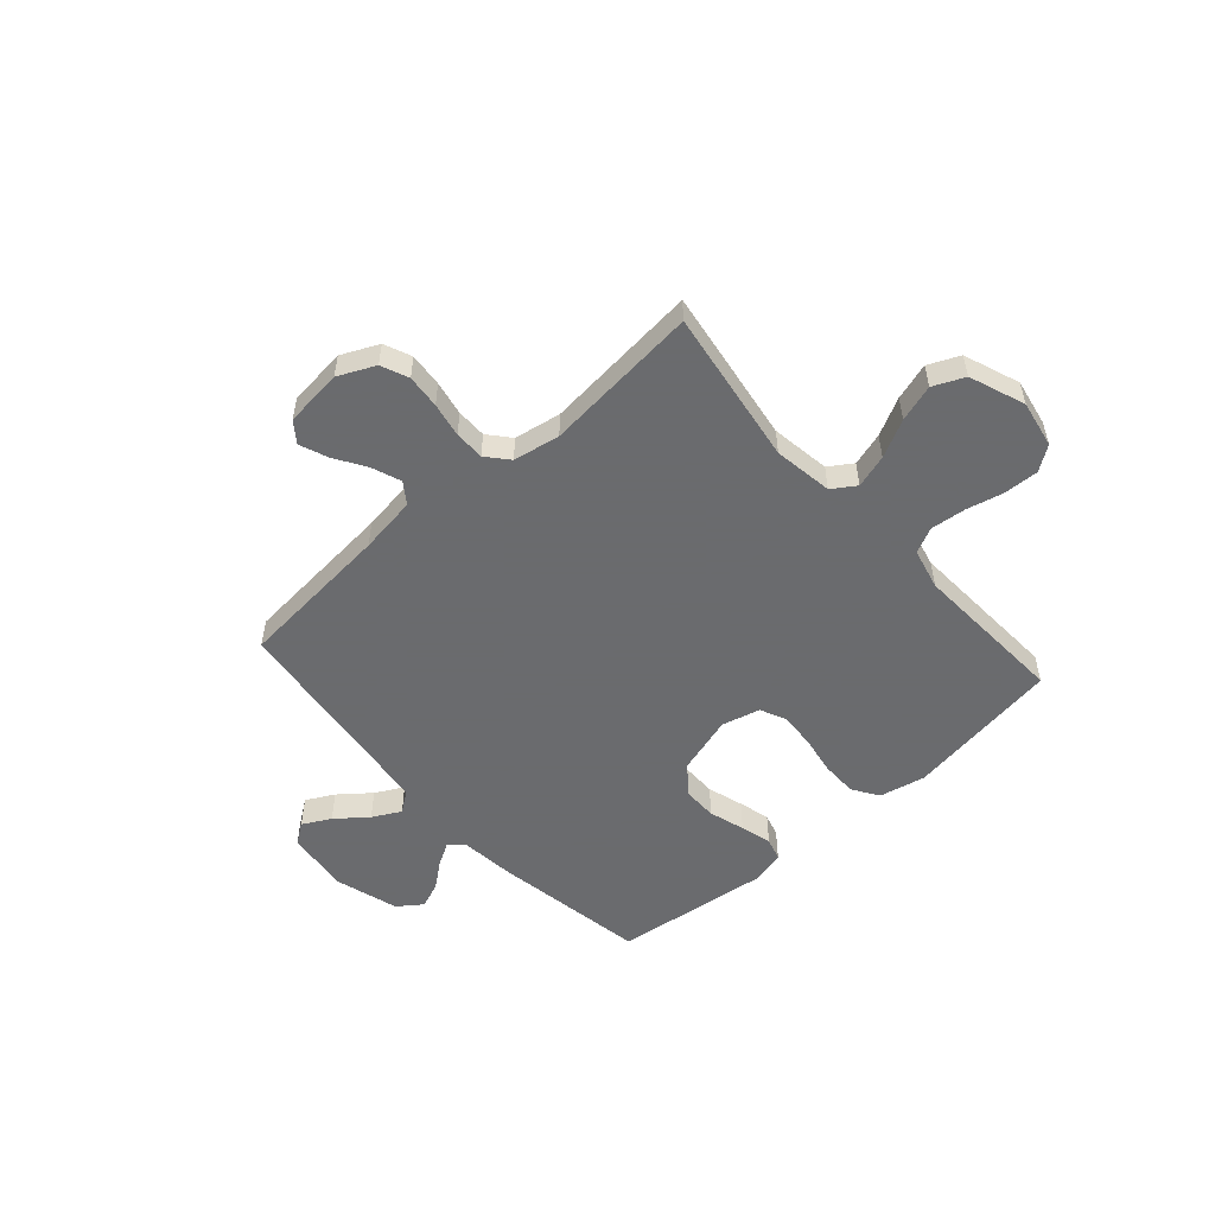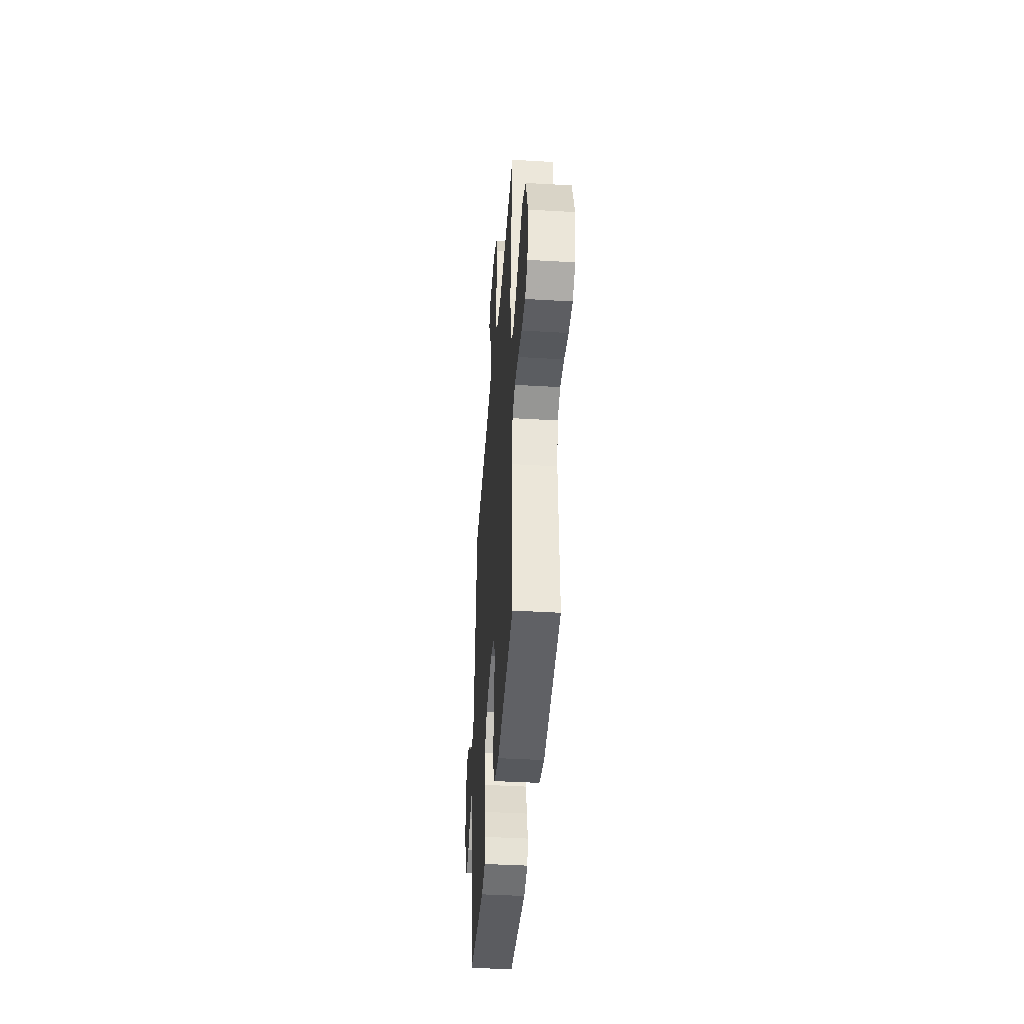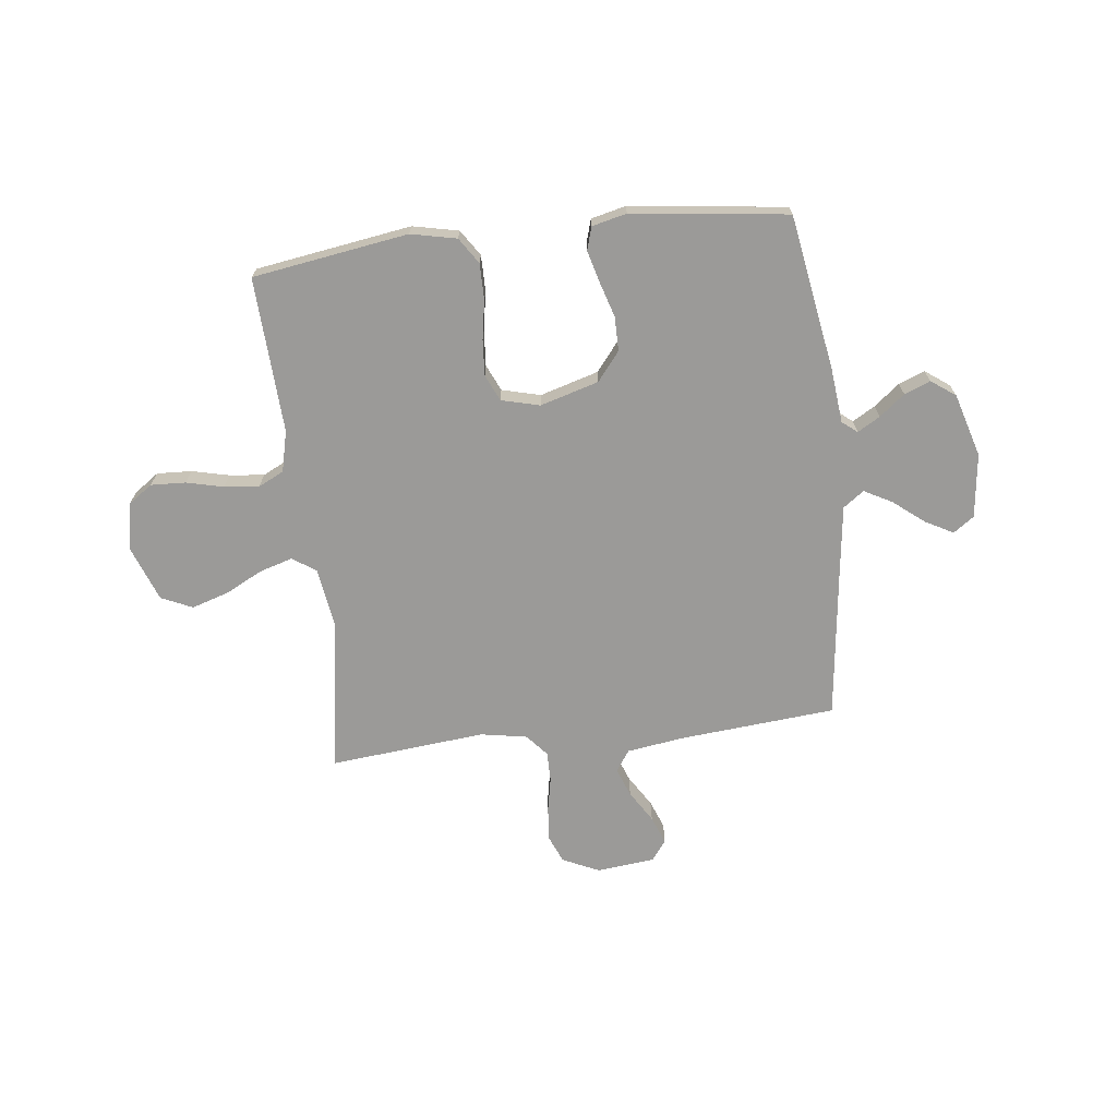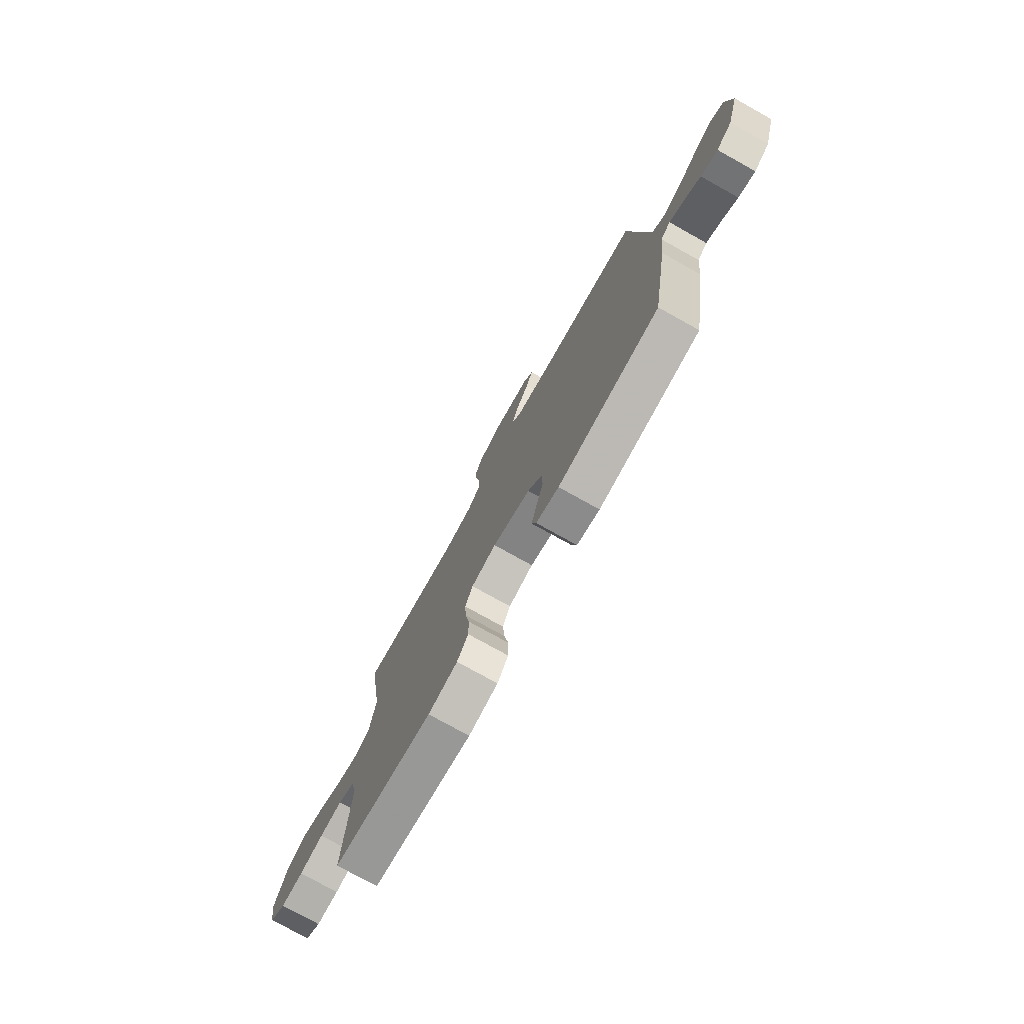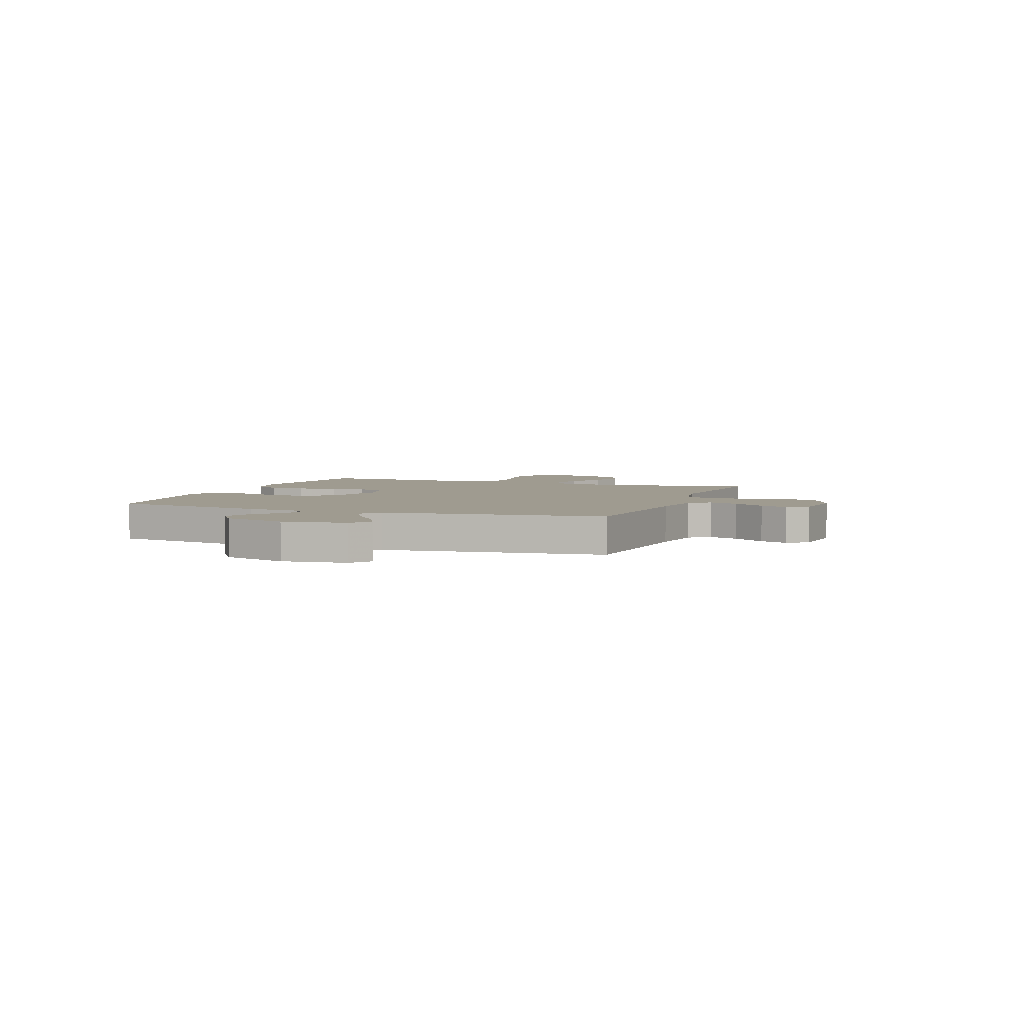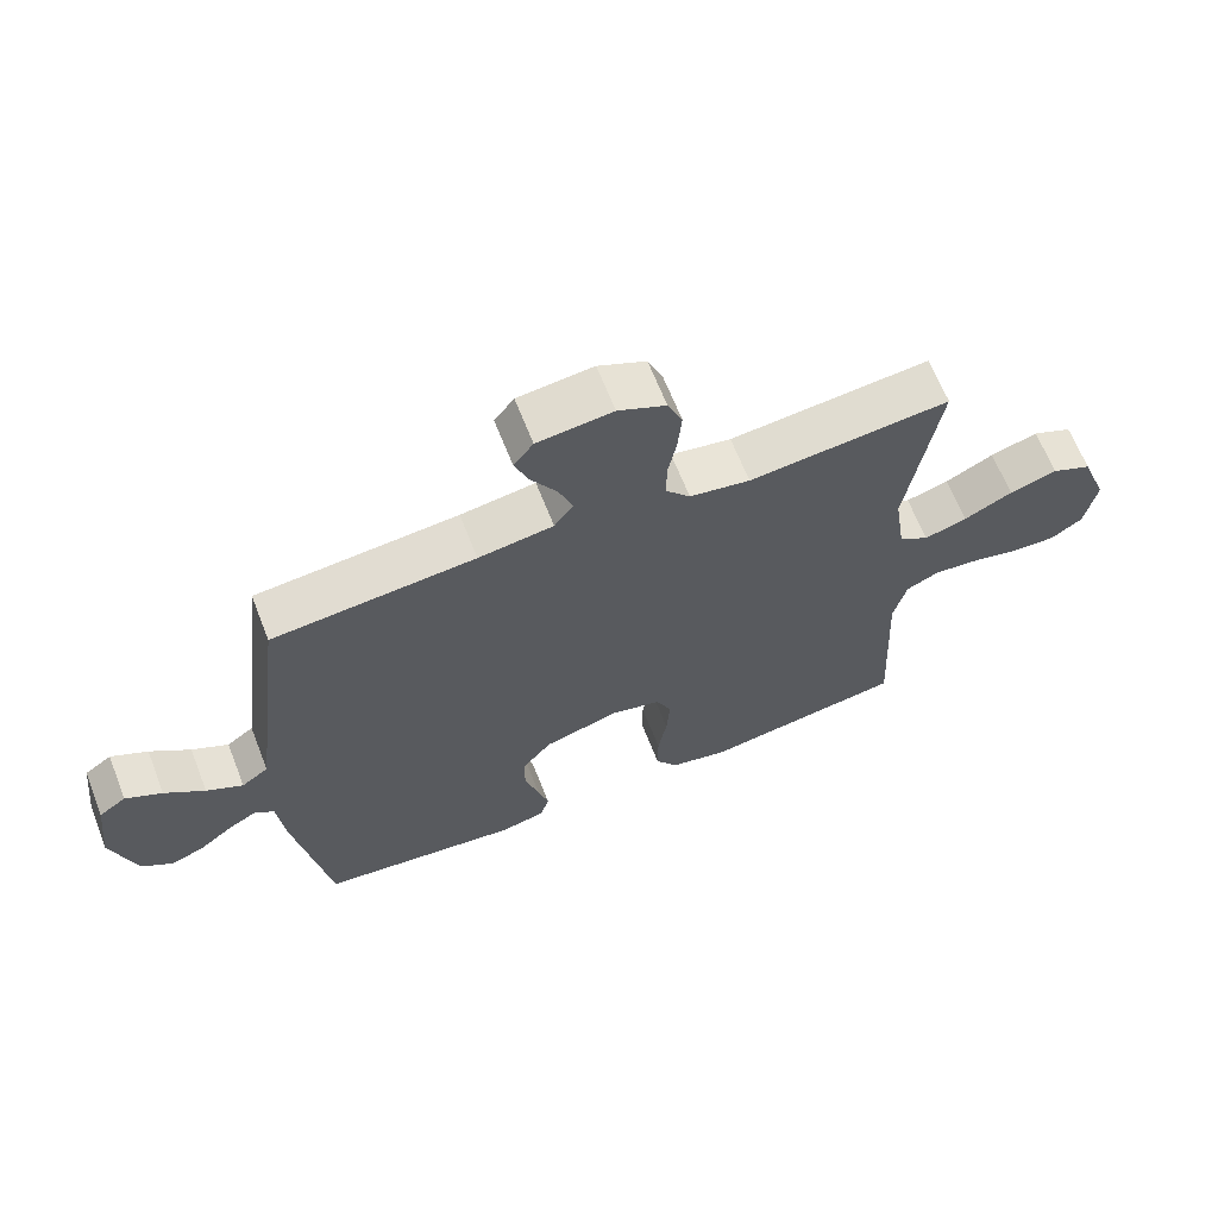
<metadata>
{"format":"obj","ext":"obj","renderer":"f3d","projection":"perspective","resolution":1024,"background":"white","views":[{"elev":-53.3,"azim":41.7,"up":"+Y"},{"elev":-41.5,"azim":85.9,"up":"+Z"},{"elev":-69.4,"azim":-173.3,"up":"+Y"},{"elev":-76.7,"azim":-119.1,"up":"+Z"},{"elev":4.1,"azim":-69.6,"up":"+Y"},{"elev":65.3,"azim":-21.4,"up":"+Z"}]}
</metadata>
<code>
v 0.5 0.07 0.5
v 0.454 0.07 0.2
v 0.471 0.07 0.086
v 0.516 0.07 0.056
v 0.58 0.07 0.075
v 0.652 0.07 0.112
v 0.723 0.07 0.134
v 0.783 0.07 0.107
v 0.823 0.07 0
v 0.806 0.07 -0.091
v 0.759 0.07 -0.124
v 0.692 0.07 -0.121
v 0.62 0.07 -0.104
v 0.553 0.07 -0.097
v 0.504 0.07 -0.121
v 0.485 0.07 -0.2
v 0.5 0.07 -0.5
v 0.2 0.07 -0.546
v 0.112 0.07 -0.527
v 0.079 0.07 -0.477
v 0.079 0.07 -0.408
v 0.092 0.07 -0.333
v 0.097 0.07 -0.264
v 0.074 0.07 -0.213
v 0 0.07 -0.194
v -0.113 0.07 -0.227
v -0.157 0.07 -0.282
v -0.157 0.07 -0.348
v -0.136 0.07 -0.417
v -0.12 0.07 -0.477
v -0.133 0.07 -0.521
v -0.2 0.07 -0.537
v -0.5 0.07 -0.5
v -0.55 0.07 -0.2
v -0.561 0.07 -0.095
v -0.59 0.07 -0.072
v -0.633 0.07 -0.097
v -0.682 0.07 -0.136
v -0.732 0.07 -0.156
v -0.779 0.07 -0.122
v -0.815 0.07 0
v -0.8 0.07 0.124
v -0.76 0.07 0.152
v -0.706 0.07 0.123
v -0.647 0.07 0.076
v -0.593 0.07 0.047
v -0.553 0.07 0.076
v -0.537 0.07 0.2
v -0.5 0.07 0.5
v -0.2 0.07 0.526
v -0.089 0.07 0.542
v -0.061 0.07 0.582
v -0.082 0.07 0.638
v -0.12 0.07 0.699
v -0.141 0.07 0.753
v -0.112 0.07 0.792
v 0 0.07 0.804
v 0.071 0.07 0.771
v 0.093 0.07 0.718
v 0.087 0.07 0.653
v 0.074 0.07 0.587
v 0.074 0.07 0.529
v 0.11 0.07 0.487
v 0.2 0.07 0.471
v 0.5 0 0.5
v 0.454 0 0.2
v 0.471 0 0.086
v 0.516 0 0.056
v 0.58 0 0.075
v 0.652 0 0.112
v 0.723 0 0.134
v 0.783 0 0.107
v 0.823 0 0
v 0.806 0 -0.091
v 0.759 0 -0.124
v 0.692 0 -0.121
v 0.62 0 -0.104
v 0.553 0 -0.097
v 0.504 0 -0.121
v 0.485 0 -0.2
v 0.5 0 -0.5
v 0.2 0 -0.546
v 0.112 0 -0.527
v 0.079 0 -0.477
v 0.079 0 -0.408
v 0.092 0 -0.333
v 0.097 0 -0.264
v 0.074 0 -0.213
v 0 0 -0.194
v -0.113 0 -0.227
v -0.157 0 -0.282
v -0.157 0 -0.348
v -0.136 0 -0.417
v -0.12 0 -0.477
v -0.133 0 -0.521
v -0.2 0 -0.537
v -0.5 0 -0.5
v -0.55 0 -0.2
v -0.561 0 -0.095
v -0.59 0 -0.072
v -0.633 0 -0.097
v -0.682 0 -0.136
v -0.732 0 -0.156
v -0.779 0 -0.122
v -0.815 0 0
v -0.8 0 0.124
v -0.76 0 0.152
v -0.706 0 0.123
v -0.647 0 0.076
v -0.593 0 0.047
v -0.553 0 0.076
v -0.537 0 0.2
v -0.5 0 0.5
v -0.2 0 0.526
v -0.089 0 0.542
v -0.061 0 0.582
v -0.082 0 0.638
v -0.12 0 0.699
v -0.141 0 0.753
v -0.112 0 0.792
v 0 0 0.804
v 0.071 0 0.771
v 0.093 0 0.718
v 0.087 0 0.653
v 0.074 0 0.587
v 0.074 0 0.529
v 0.11 0 0.487
v 0.2 0 0.471
f 58 59 60 61
f 58 61 62
f 57 58 62
f 56 57 62
f 53 54 55 56
f 52 53 56 62
f 51 52 62 63
f 48 49 50
f 47 48 50 51
f 42 43 44 45
f 42 45 46
f 41 42 46
f 40 41 46
f 37 38 39 40
f 36 37 40 46
f 35 36 46 47
f 28 29 30 31
f 28 31 32 33
f 19 20 21 22
f 19 22 23
f 16 17 18 19
f 15 16 19 23
f 14 15 23 24
f 10 11 12 13
f 10 13 14
f 9 10 14
f 5 6 7 8
f 4 5 8 9
f 64 1 2
f 63 64 2 3
f 47 51 63 3
f 27 28 33 34
f 26 27 34 35
f 25 26 35 47
f 4 9 14 24
f 24 25 47
f 3 4 24 47
f 125 124 123 122
f 126 125 122
f 126 122 121
f 126 121 120
f 120 119 118 117
f 126 120 117 116
f 127 126 116 115
f 114 113 112
f 115 114 112 111
f 109 108 107 106
f 110 109 106
f 110 106 105
f 110 105 104
f 104 103 102 101
f 110 104 101 100
f 111 110 100 99
f 95 94 93 92
f 97 96 95 92
f 86 85 84 83
f 87 86 83
f 83 82 81 80
f 87 83 80 79
f 88 87 79 78
f 77 76 75 74
f 78 77 74
f 78 74 73
f 72 71 70 69
f 73 72 69 68
f 66 65 128
f 67 66 128 127
f 67 127 115 111
f 98 97 92 91
f 99 98 91 90
f 111 99 90 89
f 88 78 73 68
f 111 89 88
f 111 88 68 67
f 1 65 66 2
f 2 66 67 3
f 3 67 68 4
f 4 68 69 5
f 5 69 70 6
f 6 70 71 7
f 7 71 72 8
f 8 72 73 9
f 9 73 74 10
f 10 74 75 11
f 11 75 76 12
f 12 76 77 13
f 13 77 78 14
f 14 78 79 15
f 15 79 80 16
f 16 80 81 17
f 17 81 82 18
f 18 82 83 19
f 19 83 84 20
f 20 84 85 21
f 21 85 86 22
f 22 86 87 23
f 23 87 88 24
f 24 88 89 25
f 25 89 90 26
f 26 90 91 27
f 27 91 92 28
f 28 92 93 29
f 29 93 94 30
f 30 94 95 31
f 31 95 96 32
f 32 96 97 33
f 33 97 98 34
f 34 98 99 35
f 35 99 100 36
f 36 100 101 37
f 37 101 102 38
f 38 102 103 39
f 39 103 104 40
f 40 104 105 41
f 41 105 106 42
f 42 106 107 43
f 43 107 108 44
f 44 108 109 45
f 45 109 110 46
f 46 110 111 47
f 47 111 112 48
f 48 112 113 49
f 49 113 114 50
f 50 114 115 51
f 51 115 116 52
f 52 116 117 53
f 53 117 118 54
f 54 118 119 55
f 55 119 120 56
f 56 120 121 57
f 57 121 122 58
f 58 122 123 59
f 59 123 124 60
f 60 124 125 61
f 61 125 126 62
f 62 126 127 63
f 63 127 128 64
f 64 128 65 1

</code>
